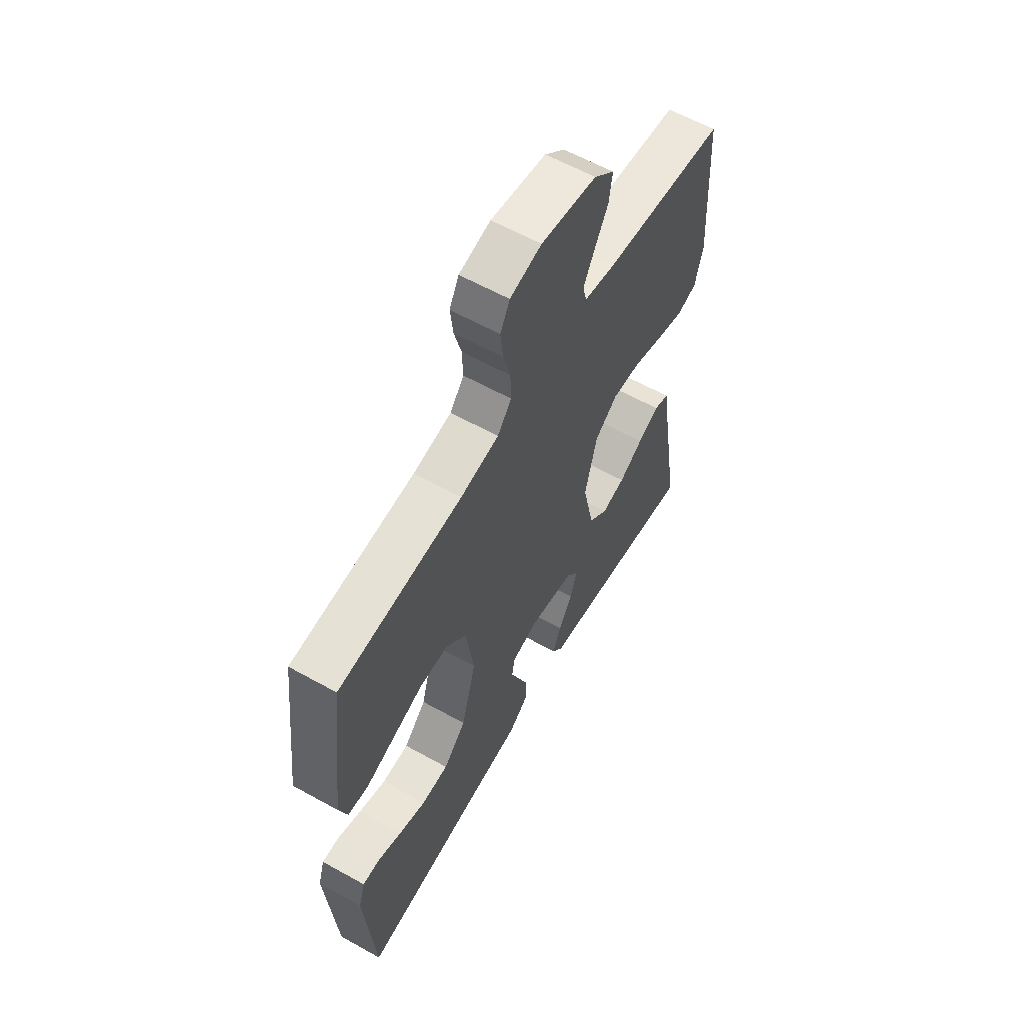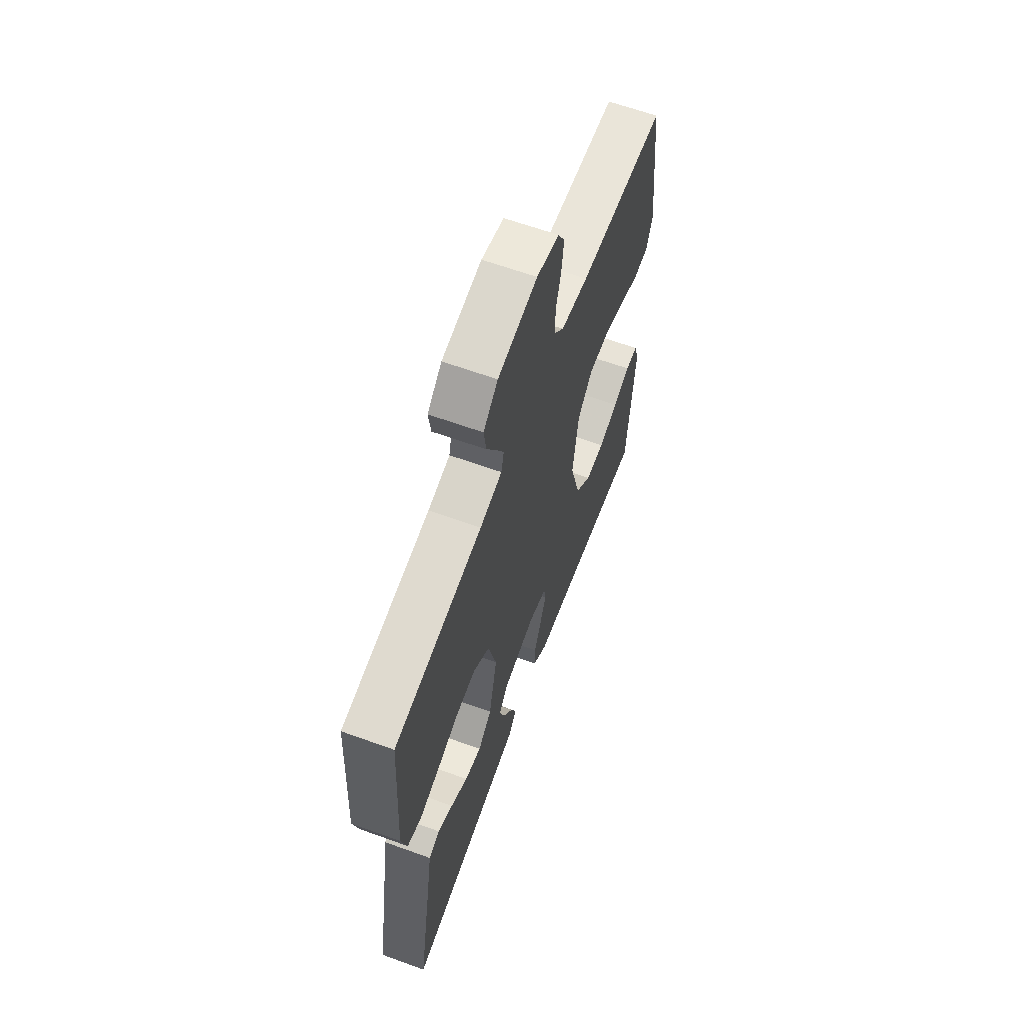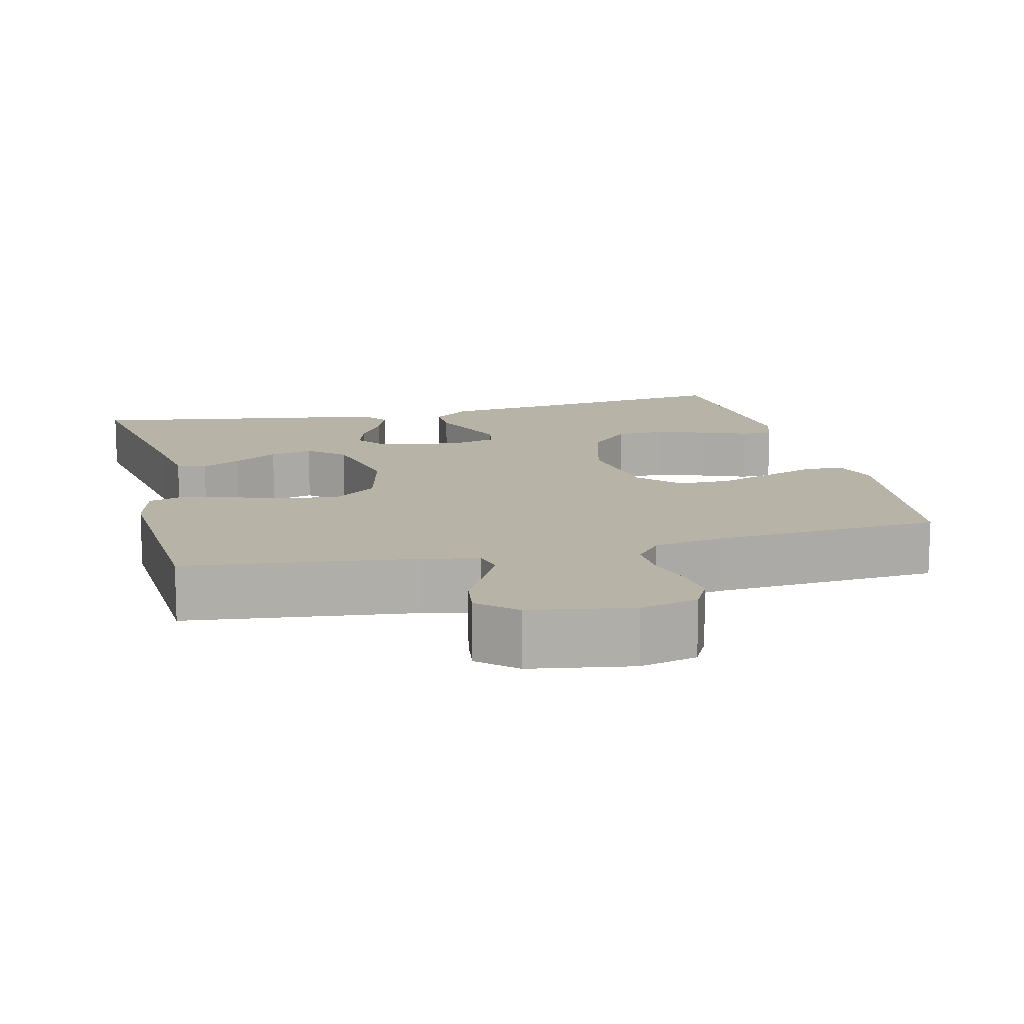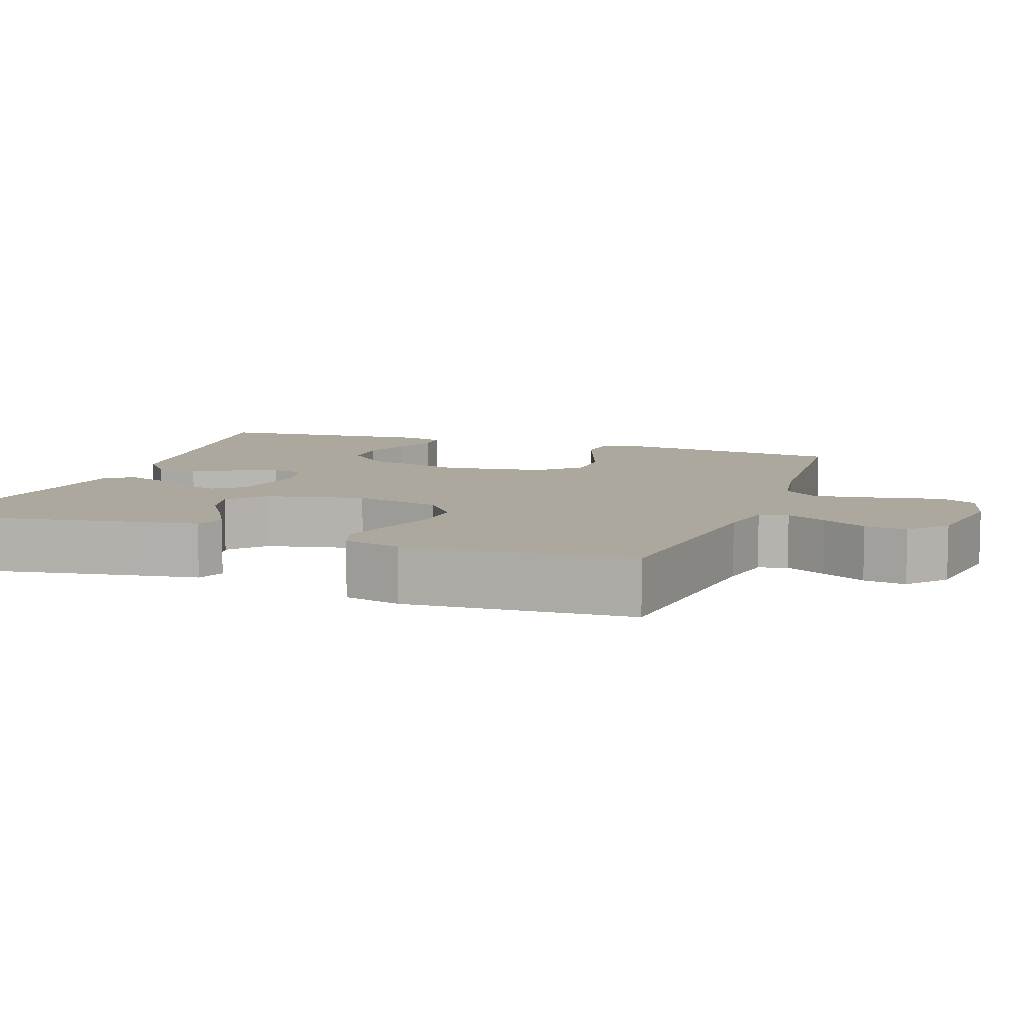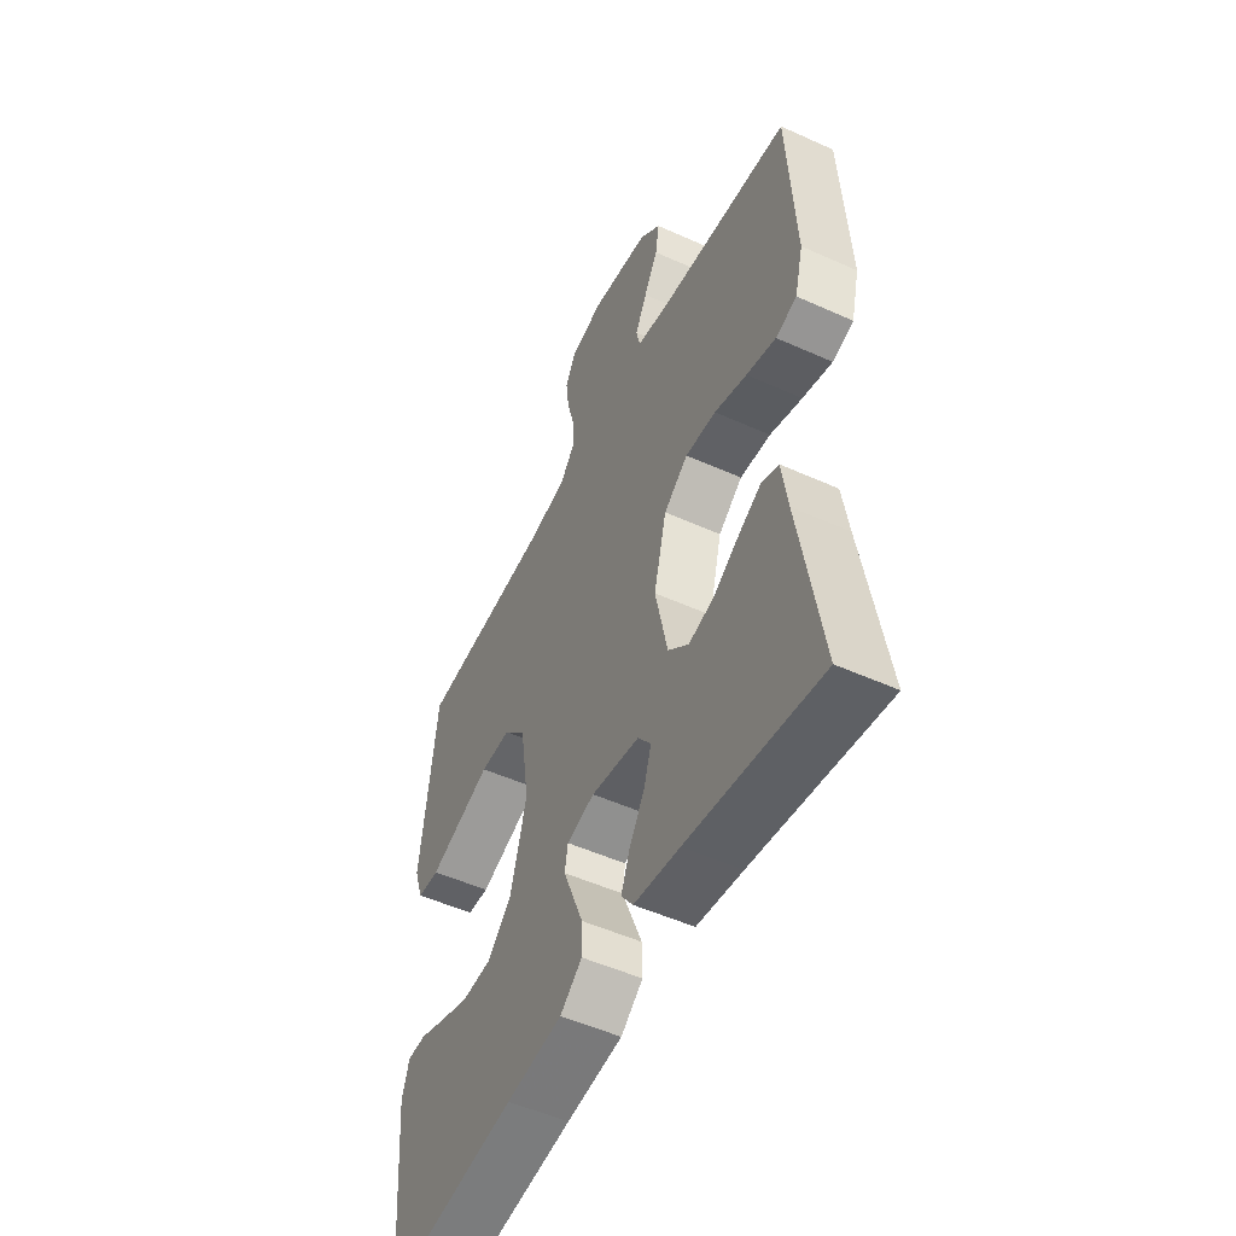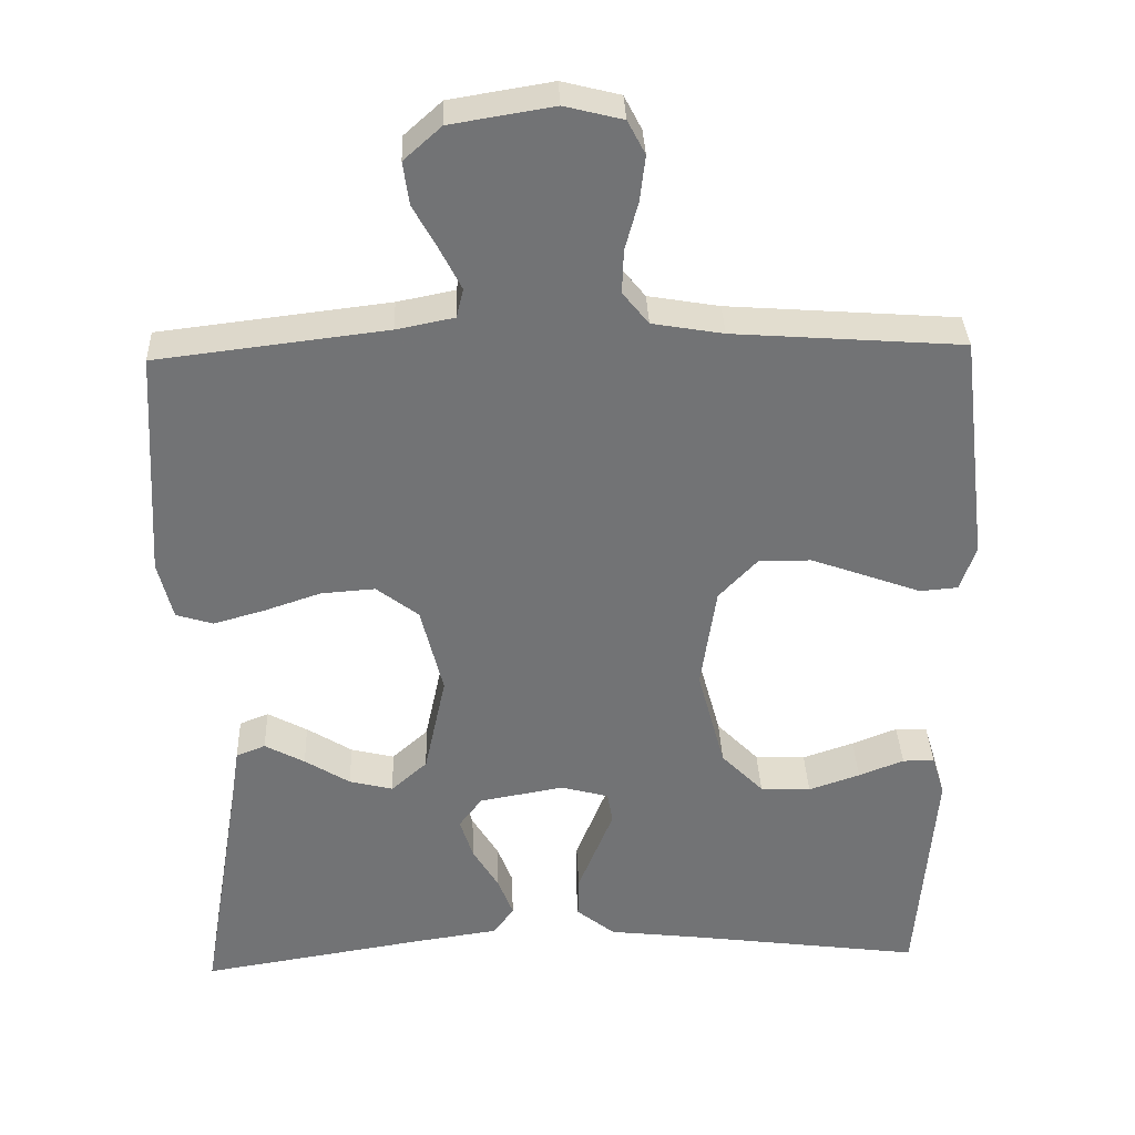
<metadata>
{"format":"obj","ext":"obj","renderer":"f3d","projection":"perspective","resolution":1024,"background":"white","views":[{"elev":60.5,"azim":119.7,"up":"+Z"},{"elev":63.5,"azim":-69.9,"up":"+Z"},{"elev":12.9,"azim":-13.7,"up":"+Y"},{"elev":8.6,"azim":-70.7,"up":"+Y"},{"elev":-51.5,"azim":-116.1,"up":"+Z"},{"elev":34.3,"azim":-2.2,"up":"+Z"}]}
</metadata>
<code>
v 0.5 0.07 0.5
v 0.536 0.07 0.2
v 0.516 0.07 0.14
v 0.466 0.07 0.136
v 0.397 0.07 0.161
v 0.322 0.07 0.188
v 0.253 0.07 0.188
v 0.203 0.07 0.135
v 0.183 0.07 0
v 0.219 0.07 -0.133
v 0.274 0.07 -0.189
v 0.34 0.07 -0.192
v 0.407 0.07 -0.169
v 0.466 0.07 -0.146
v 0.508 0.07 -0.147
v 0.524 0.07 -0.2
v 0.5 0.07 -0.5
v 0.2 0.07 -0.46
v 0.073 0.07 -0.445
v 0.023 0.07 -0.405
v 0.024 0.07 -0.351
v 0.048 0.07 -0.291
v 0.07 0.07 -0.236
v 0.063 0.07 -0.195
v 0 0.07 -0.178
v -0.11 0.07 -0.198
v -0.14 0.07 -0.238
v -0.123 0.07 -0.292
v -0.089 0.07 -0.348
v -0.069 0.07 -0.4
v -0.096 0.07 -0.437
v -0.2 0.07 -0.452
v -0.5 0.07 -0.5
v -0.45 0.07 -0.2
v -0.436 0.07 -0.109
v -0.398 0.07 -0.094
v -0.346 0.07 -0.122
v -0.287 0.07 -0.159
v -0.23 0.07 -0.173
v -0.183 0.07 -0.131
v -0.155 0.07 0
v -0.184 0.07 0.116
v -0.239 0.07 0.158
v -0.309 0.07 0.153
v -0.383 0.07 0.128
v -0.45 0.07 0.109
v -0.498 0.07 0.124
v -0.517 0.07 0.2
v -0.5 0.07 0.5
v -0.2 0.07 0.536
v -0.125 0.07 0.551
v -0.116 0.07 0.589
v -0.143 0.07 0.642
v -0.175 0.07 0.7
v -0.183 0.07 0.756
v -0.134 0.07 0.8
v 0 0.07 0.822
v 0.076 0.07 0.803
v 0.099 0.07 0.759
v 0.092 0.07 0.7
v 0.075 0.07 0.637
v 0.073 0.07 0.58
v 0.107 0.07 0.538
v 0.2 0.07 0.522
v 0.5 0 0.5
v 0.536 0 0.2
v 0.516 0 0.14
v 0.466 0 0.136
v 0.397 0 0.161
v 0.322 0 0.188
v 0.253 0 0.188
v 0.203 0 0.135
v 0.183 0 0
v 0.219 0 -0.133
v 0.274 0 -0.189
v 0.34 0 -0.192
v 0.407 0 -0.169
v 0.466 0 -0.146
v 0.508 0 -0.147
v 0.524 0 -0.2
v 0.5 0 -0.5
v 0.2 0 -0.46
v 0.073 0 -0.445
v 0.023 0 -0.405
v 0.024 0 -0.351
v 0.048 0 -0.291
v 0.07 0 -0.236
v 0.063 0 -0.195
v 0 0 -0.178
v -0.11 0 -0.198
v -0.14 0 -0.238
v -0.123 0 -0.292
v -0.089 0 -0.348
v -0.069 0 -0.4
v -0.096 0 -0.437
v -0.2 0 -0.452
v -0.5 0 -0.5
v -0.45 0 -0.2
v -0.436 0 -0.109
v -0.398 0 -0.094
v -0.346 0 -0.122
v -0.287 0 -0.159
v -0.23 0 -0.173
v -0.183 0 -0.131
v -0.155 0 0
v -0.184 0 0.116
v -0.239 0 0.158
v -0.309 0 0.153
v -0.383 0 0.128
v -0.45 0 0.109
v -0.498 0 0.124
v -0.517 0 0.2
v -0.5 0 0.5
v -0.2 0 0.536
v -0.125 0 0.551
v -0.116 0 0.589
v -0.143 0 0.642
v -0.175 0 0.7
v -0.183 0 0.756
v -0.134 0 0.8
v 0 0 0.822
v 0.076 0 0.803
v 0.099 0 0.759
v 0.092 0 0.7
v 0.075 0 0.637
v 0.073 0 0.58
v 0.107 0 0.538
v 0.2 0 0.522
f 58 59 60 61
f 58 61 62
f 57 58 62
f 56 57 62
f 53 54 55 56
f 52 53 56 62
f 51 52 62 63
f 47 48 49 50
f 44 45 46 47
f 44 47 50 51
f 35 36 37 38
f 34 35 38
f 32 33 34 38
f 32 38 39
f 31 32 39 40
f 28 29 30 31
f 27 28 31 40
f 19 20 21 22
f 18 19 22 23
f 17 18 23 24
f 13 14 15 16
f 12 13 16 17
f 11 12 17 24
f 2 3 4 5
f 64 1 2 5
f 64 5 6
f 63 64 6 7
f 43 44 51 63
f 42 43 63 7
f 41 42 7 8
f 26 27 40 41
f 25 26 41 8
f 10 11 24 25
f 9 10 25
f 8 9 25
f 125 124 123 122
f 126 125 122
f 126 122 121
f 126 121 120
f 120 119 118 117
f 126 120 117 116
f 127 126 116 115
f 114 113 112 111
f 111 110 109 108
f 115 114 111 108
f 102 101 100 99
f 102 99 98
f 102 98 97 96
f 103 102 96
f 104 103 96 95
f 95 94 93 92
f 104 95 92 91
f 86 85 84 83
f 87 86 83 82
f 88 87 82 81
f 80 79 78 77
f 81 80 77 76
f 88 81 76 75
f 69 68 67 66
f 69 66 65 128
f 70 69 128
f 71 70 128 127
f 127 115 108 107
f 71 127 107 106
f 72 71 106 105
f 105 104 91 90
f 72 105 90 89
f 89 88 75 74
f 89 74 73
f 89 73 72
f 1 65 66 2
f 2 66 67 3
f 3 67 68 4
f 4 68 69 5
f 5 69 70 6
f 6 70 71 7
f 7 71 72 8
f 8 72 73 9
f 9 73 74 10
f 10 74 75 11
f 11 75 76 12
f 12 76 77 13
f 13 77 78 14
f 14 78 79 15
f 15 79 80 16
f 16 80 81 17
f 17 81 82 18
f 18 82 83 19
f 19 83 84 20
f 20 84 85 21
f 21 85 86 22
f 22 86 87 23
f 23 87 88 24
f 24 88 89 25
f 25 89 90 26
f 26 90 91 27
f 27 91 92 28
f 28 92 93 29
f 29 93 94 30
f 30 94 95 31
f 31 95 96 32
f 32 96 97 33
f 33 97 98 34
f 34 98 99 35
f 35 99 100 36
f 36 100 101 37
f 37 101 102 38
f 38 102 103 39
f 39 103 104 40
f 40 104 105 41
f 41 105 106 42
f 42 106 107 43
f 43 107 108 44
f 44 108 109 45
f 45 109 110 46
f 46 110 111 47
f 47 111 112 48
f 48 112 113 49
f 49 113 114 50
f 50 114 115 51
f 51 115 116 52
f 52 116 117 53
f 53 117 118 54
f 54 118 119 55
f 55 119 120 56
f 56 120 121 57
f 57 121 122 58
f 58 122 123 59
f 59 123 124 60
f 60 124 125 61
f 61 125 126 62
f 62 126 127 63
f 63 127 128 64
f 64 128 65 1

</code>
